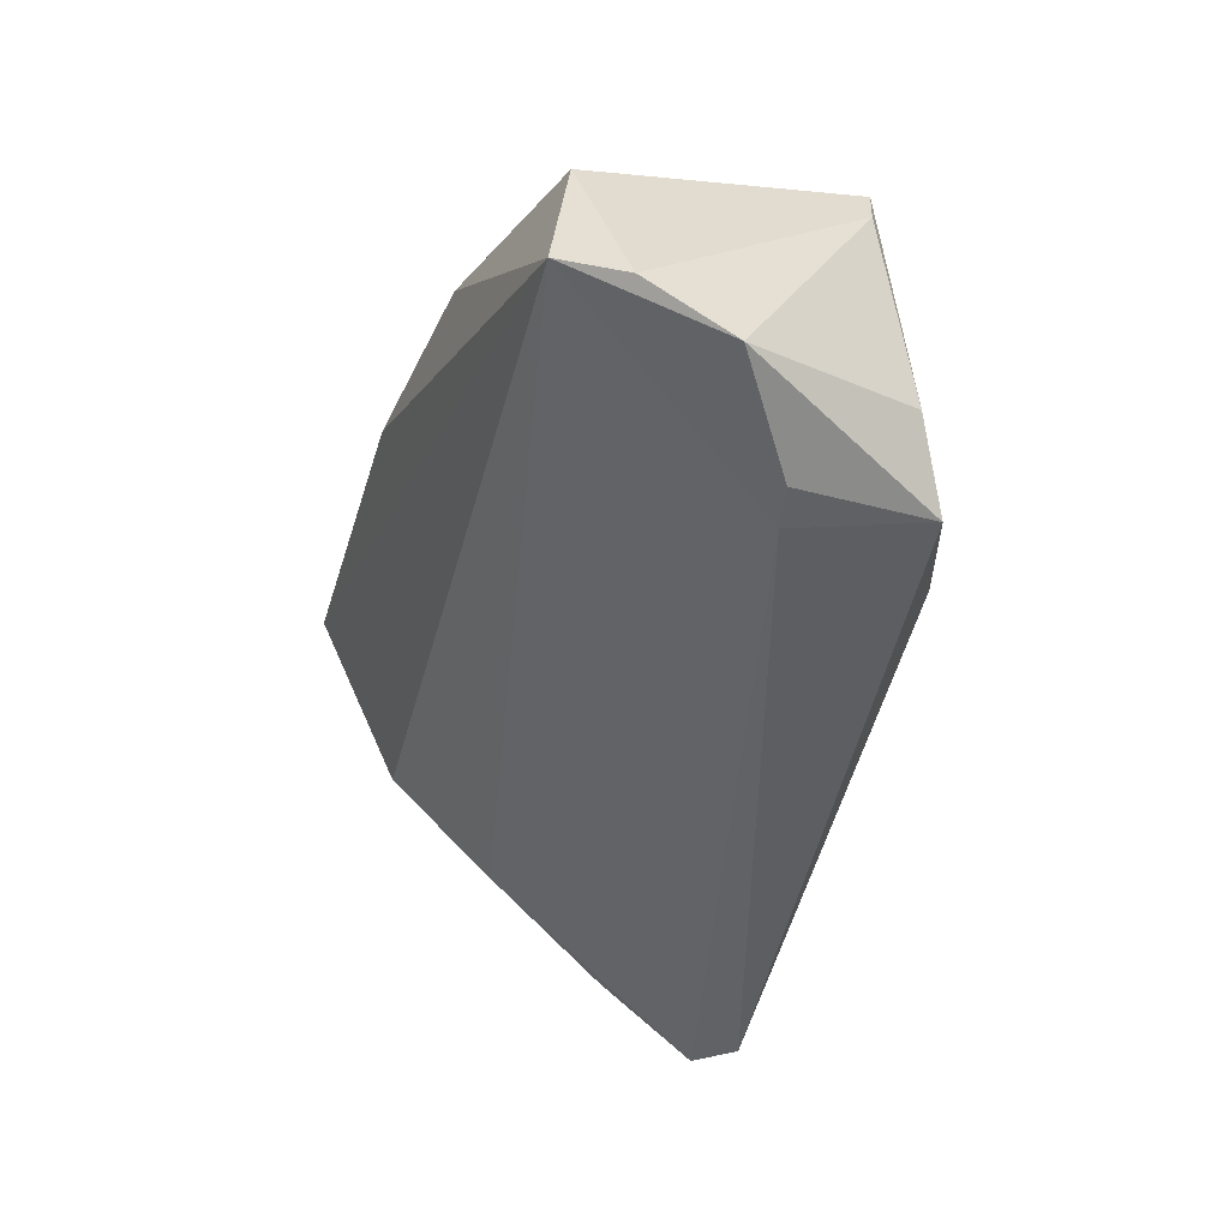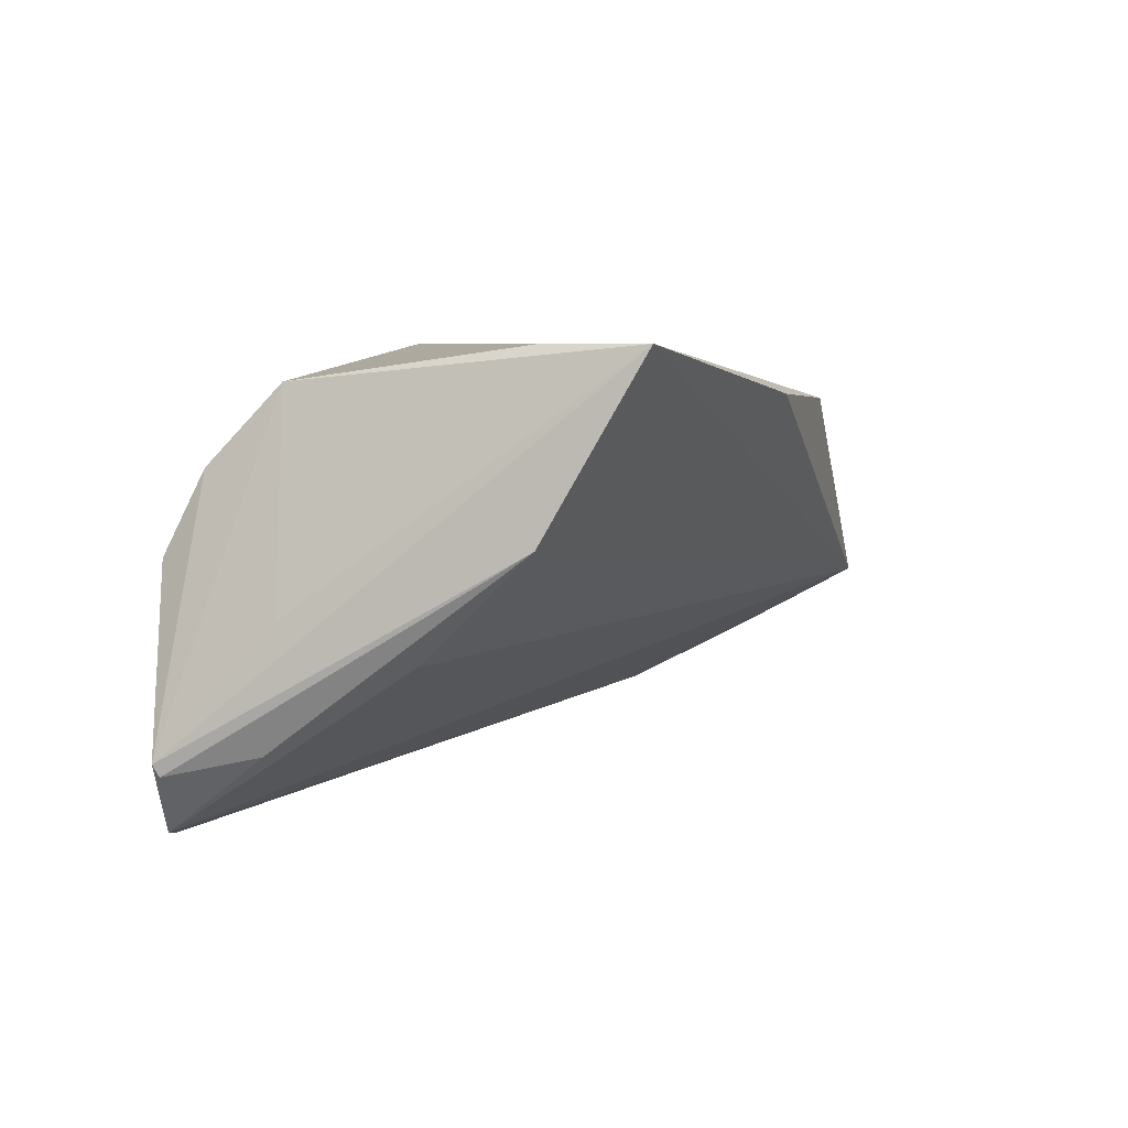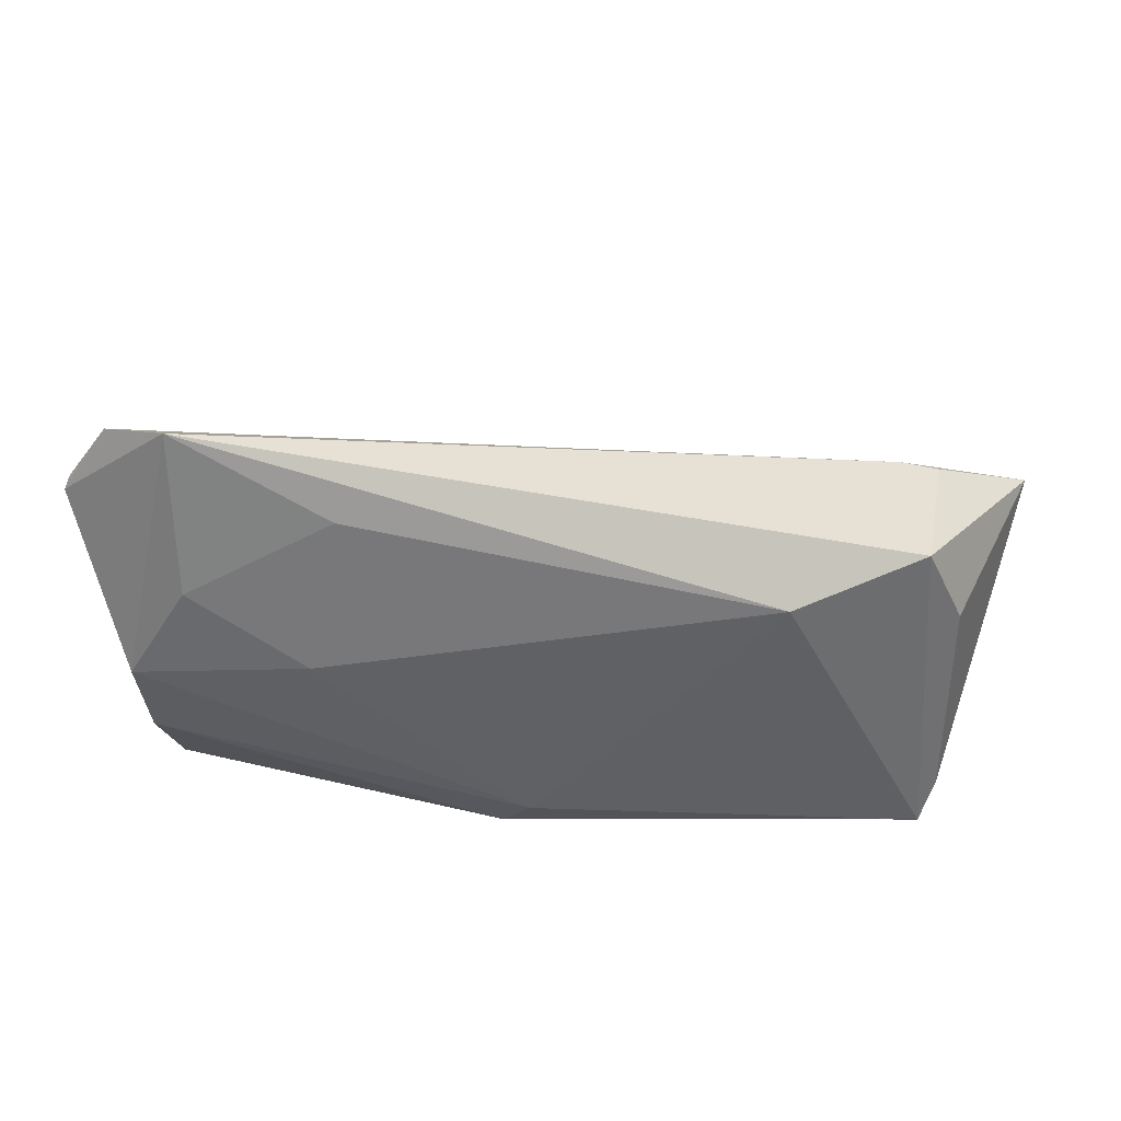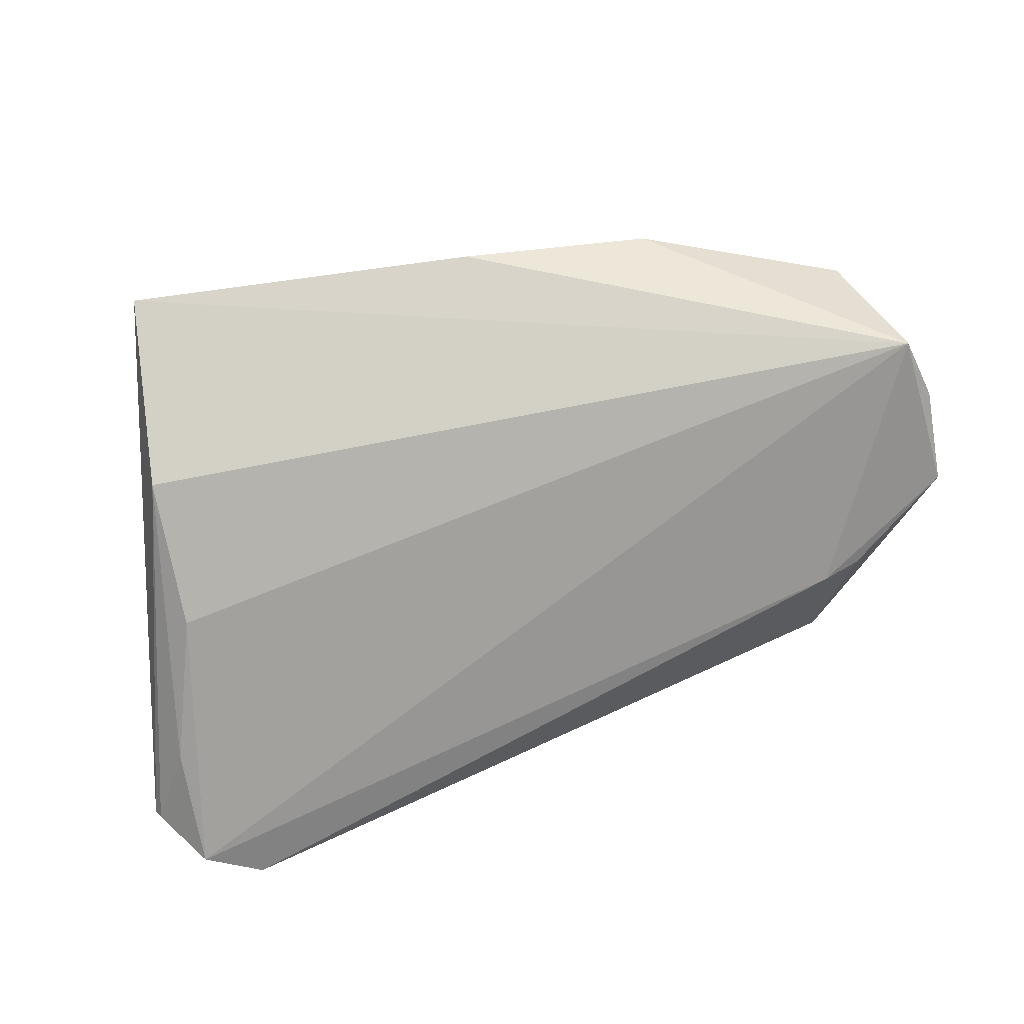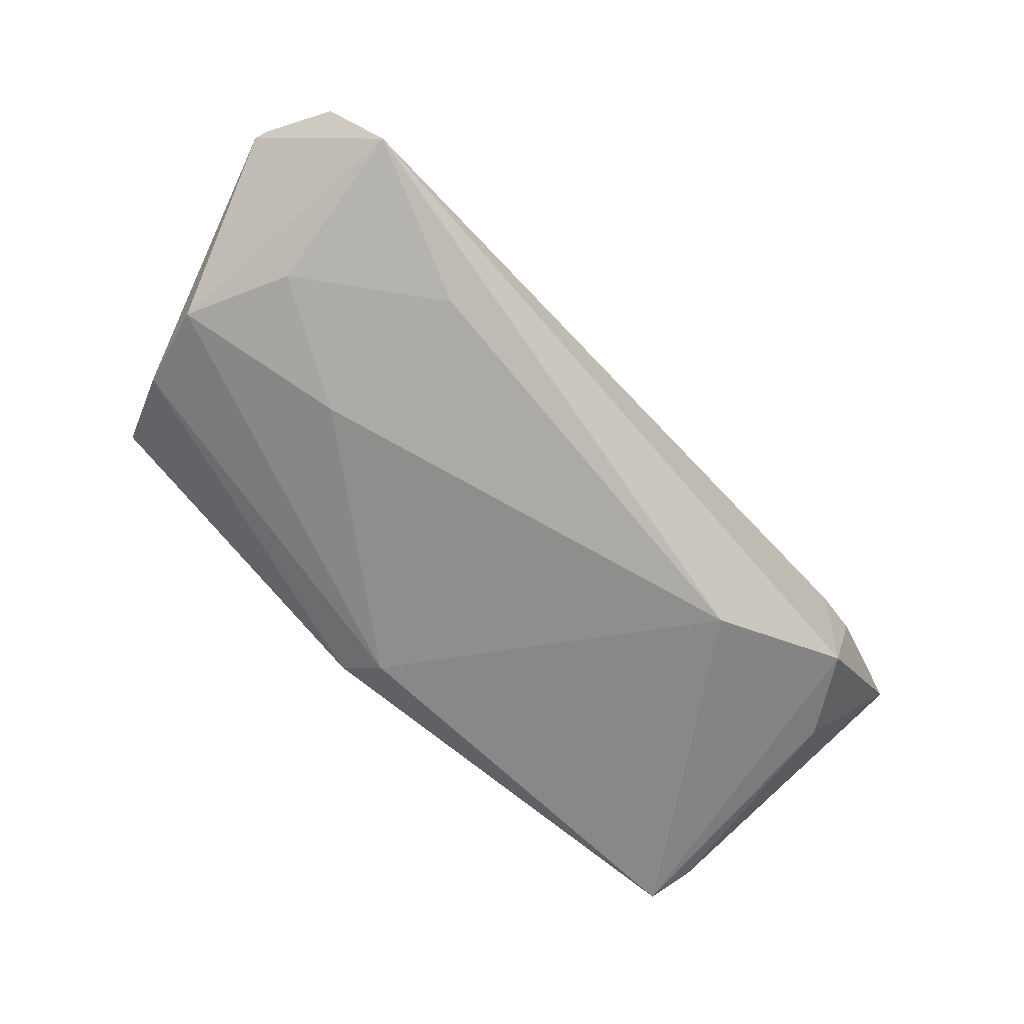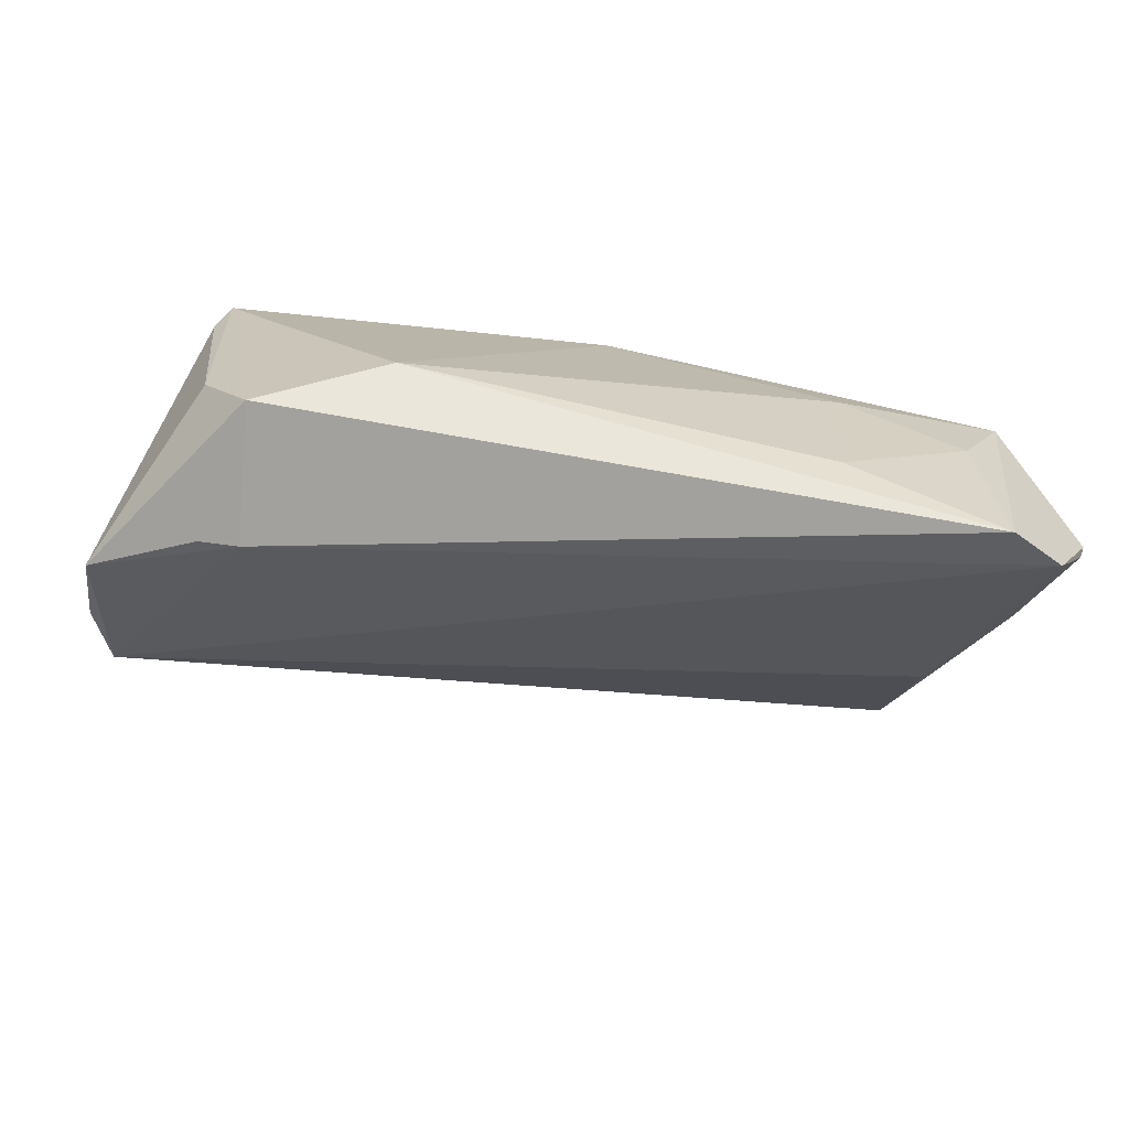
<metadata>
{"format":"obj","ext":"obj","renderer":"f3d","projection":"perspective","resolution":1024,"background":"white","views":[{"elev":-41.0,"azim":-105.2,"up":"+Z"},{"elev":5.9,"azim":114.0,"up":"+Z"},{"elev":-60.9,"azim":175.2,"up":"+Y"},{"elev":53.9,"azim":161.8,"up":"+Y"},{"elev":-79.0,"azim":138.3,"up":"+Y"},{"elev":-61.3,"azim":-10.9,"up":"+Z"}]}
</metadata>
<code>
v 0.05339 -0.008753 -0.02123
v -0.05601 0.02574 -0.009232
v 0.04797 0.007765 -0.01094
v -0.04255 -0.01993 -0.02167
v 0.05064 -0.02339 7.576e-05
v 0.04351 0.02048 0.0243
v 0.0488 -0.01873 0.01034
v 0.05403 -0.006536 -0.005956
v 0.04375 0.03364 0.0243
v 0.001455 -0.01739 0.02018
v 0.0464 -0.02537 -0.03284
v -0.04908 -0.01285 0.02105
v -0.05913 0.01759 -0.01261
v -0.04833 -0.01632 -0.01178
v 0.04425 -0.02537 -0.01224
v -0.04073 -0.002539 -0.02519
v -0.02614 -0.02529 -0.0158
v -0.05357 0.02298 0.008596
v 0.04771 0.02178 0.002348
v -0.02663 0.03004 0.01696
v 0.02926 -0.02486 -0.003082
v -0.04645 -0.008408 0.02084
v 0.02697 -0.02605 -0.02348
v 0.04637 -0.009853 0.02007
v 0.05368 -0.02123 -0.03084
v 0.05817 -0.01914 -0.02348
v -0.05066 -0.0121 0.01543
v -0.04585 -0.001766 -0.02425
v -0.001053 0.03364 0.01811
v -0.05928 0.00683 -0.01946
v 0.05865 -0.01982 -0.022
v 0.004841 -0.01449 0.0243
f 3 25 2
f 31 9 8
f 8 24 31
f 9 24 8
f 10 17 21
f 1 25 3
f 23 21 17
f 15 21 23
f 19 2 9
f 3 2 19
f 19 9 31
f 19 1 3
f 13 2 30
f 18 2 13
f 6 24 9
f 9 32 6
f 6 32 24
f 20 2 18
f 30 28 4
f 12 17 10
f 10 32 12
f 12 4 17
f 12 32 9
f 5 21 15
f 10 21 5
f 15 23 11
f 11 23 17
f 17 4 11
f 11 25 31
f 31 5 11
f 11 5 15
f 16 2 25
f 25 11 16
f 30 2 16
f 16 28 30
f 16 4 28
f 16 11 4
f 26 19 31
f 1 19 26
f 31 25 26
f 25 1 26
f 9 2 29
f 29 20 9
f 2 20 29
f 30 4 14
f 4 12 14
f 22 20 18
f 18 12 22
f 9 20 22
f 22 12 9
f 7 32 10
f 10 5 7
f 24 32 7
f 31 24 7
f 7 5 31
f 30 14 27
f 27 14 12
f 27 13 30
f 18 13 27
f 27 12 18

</code>
